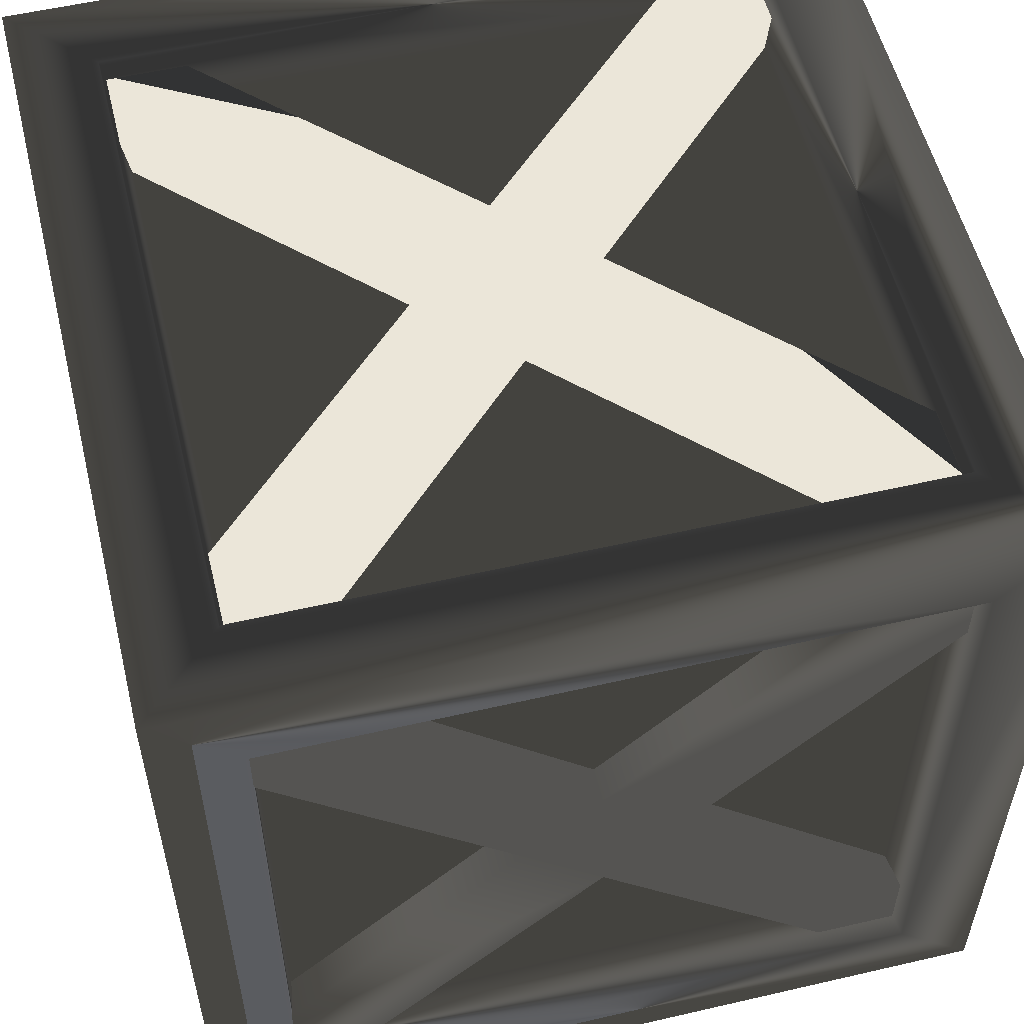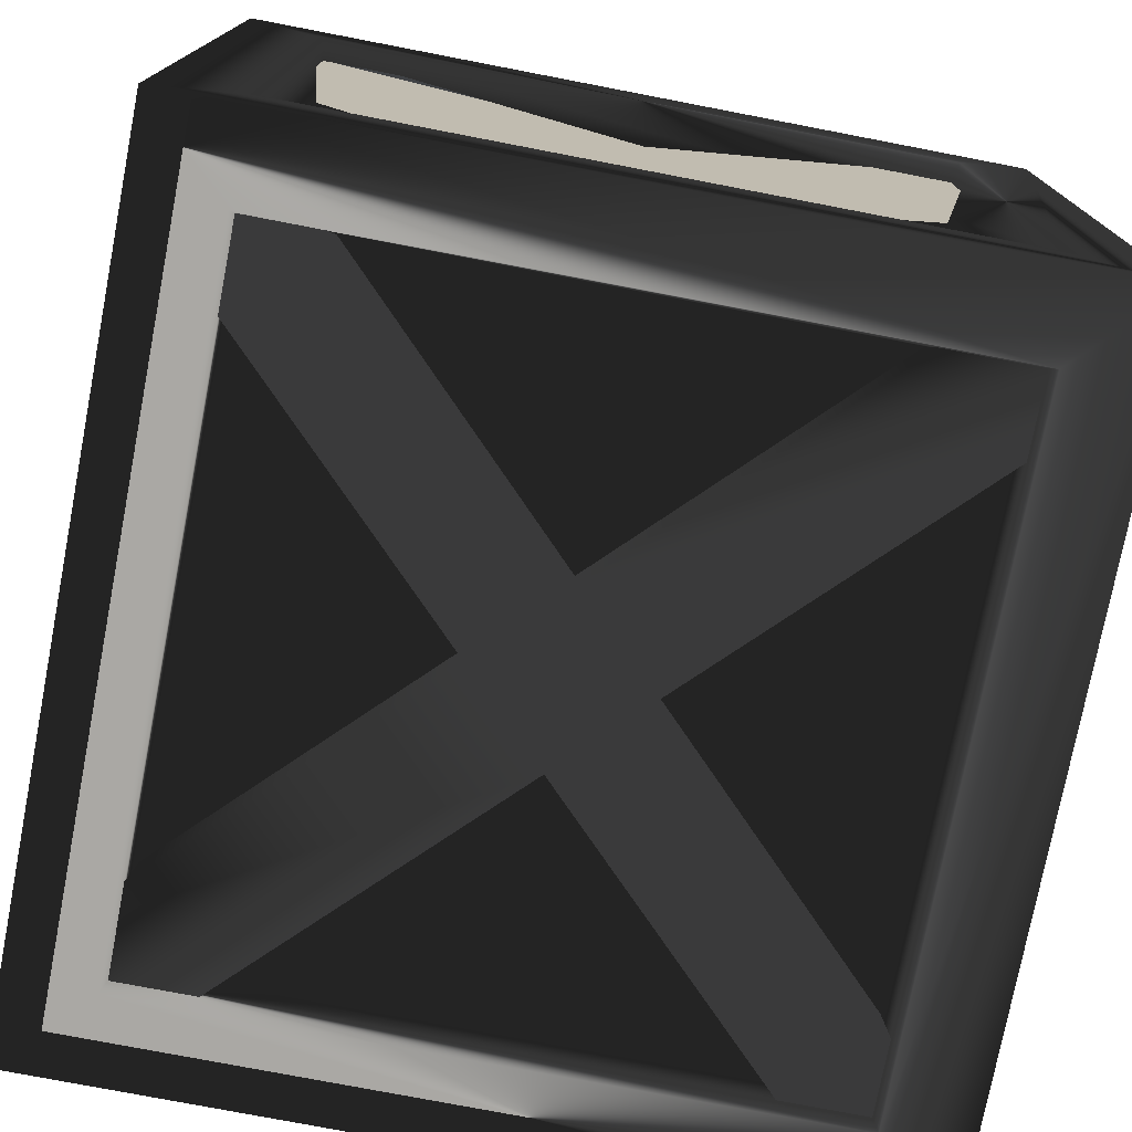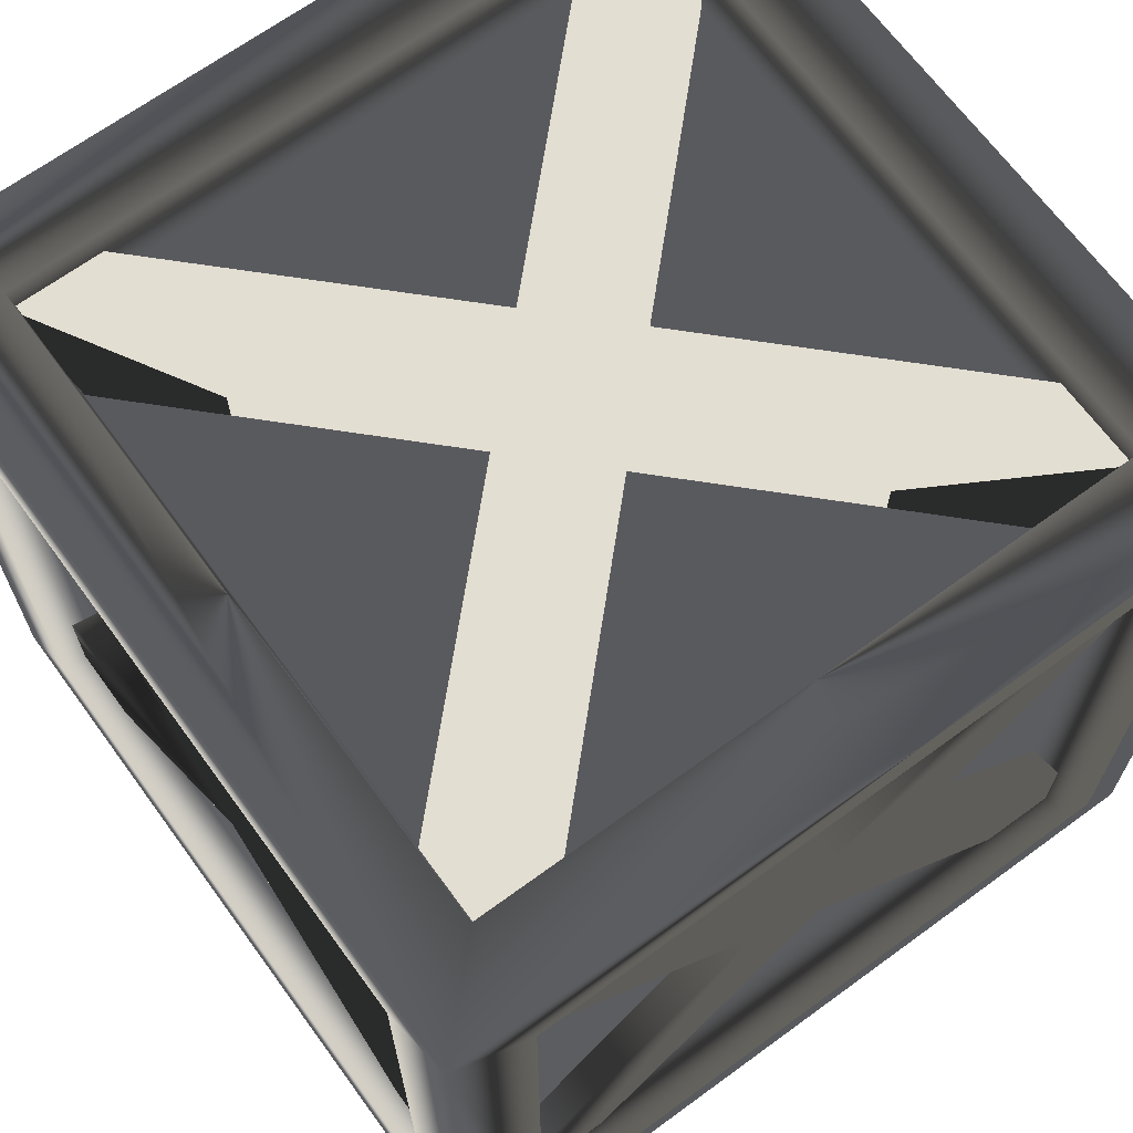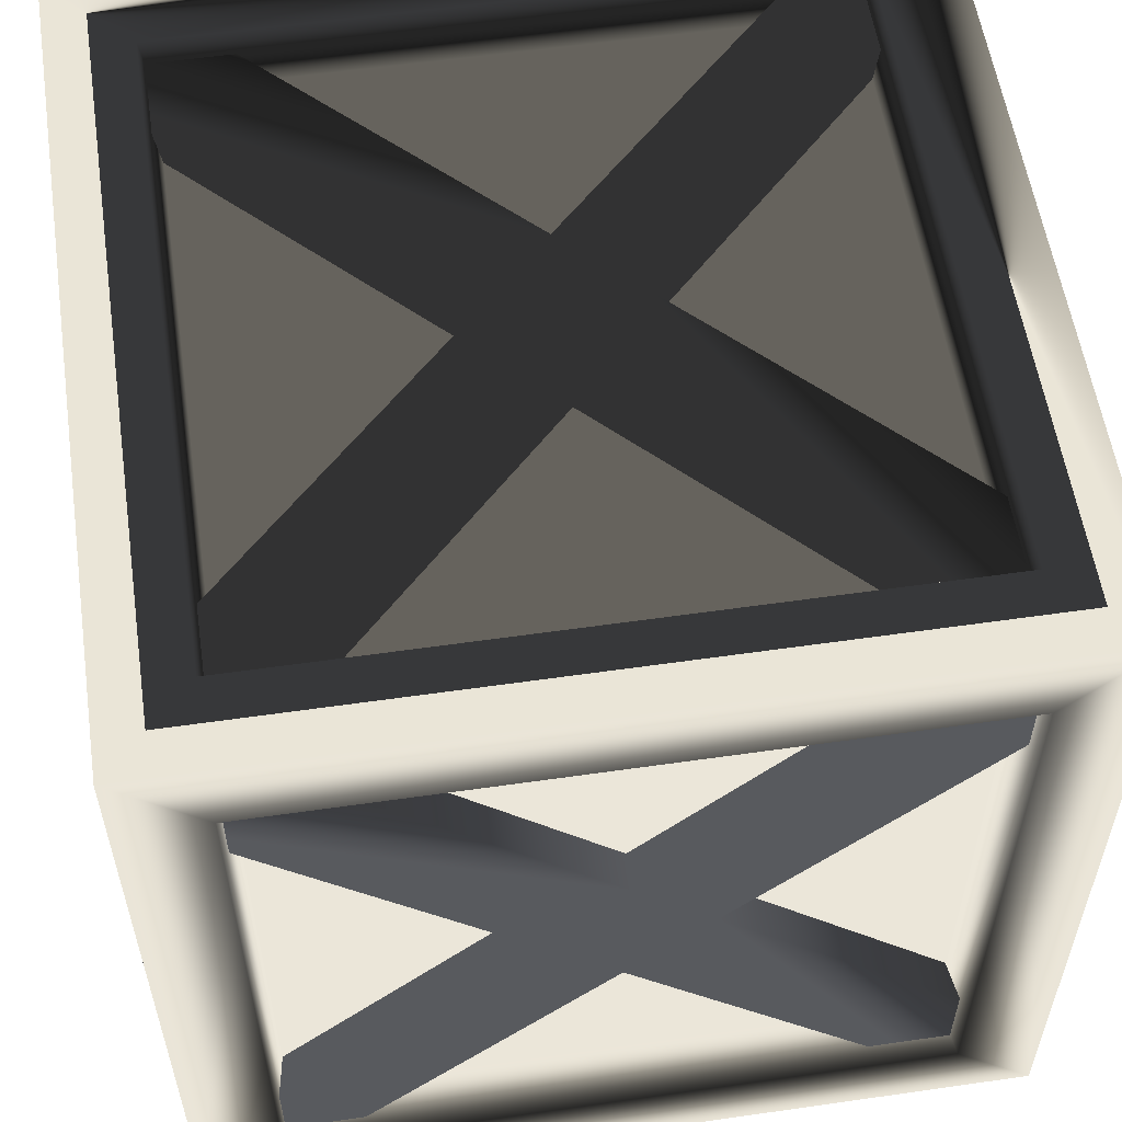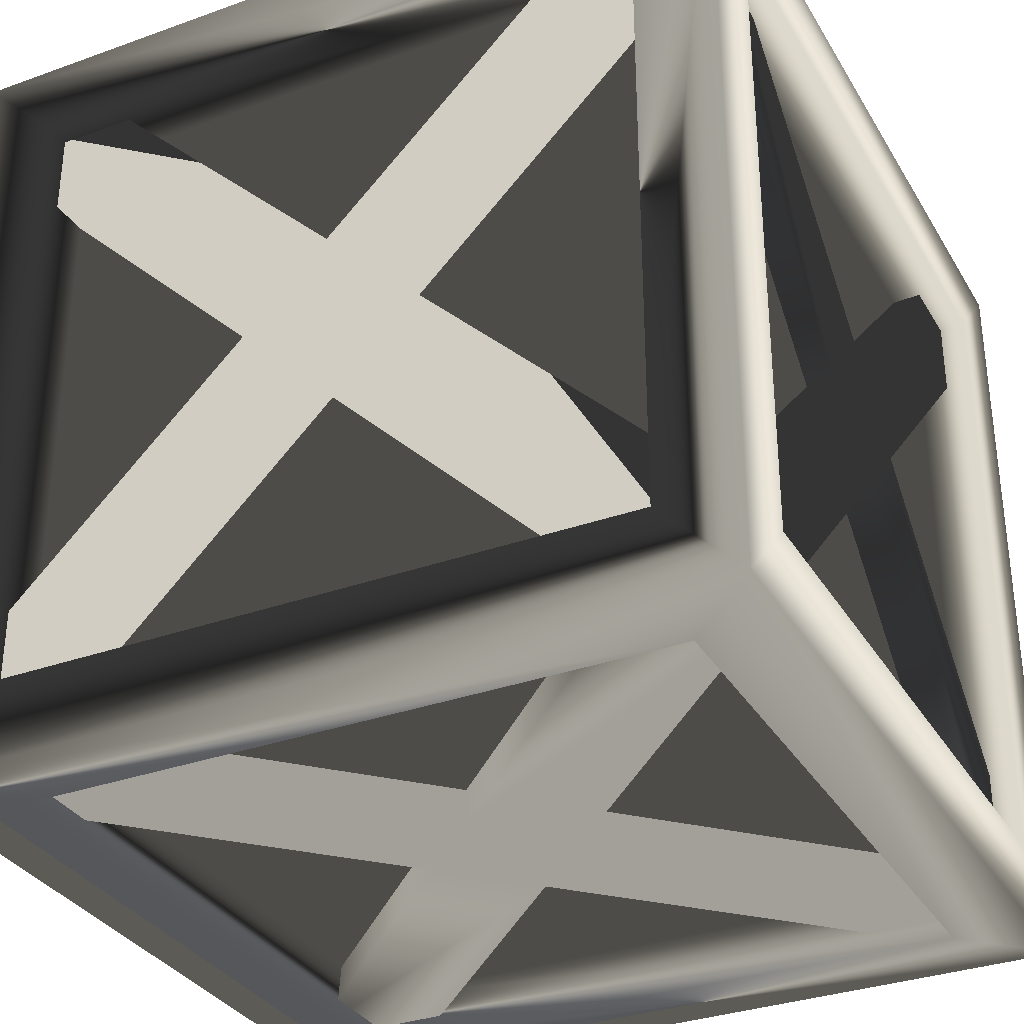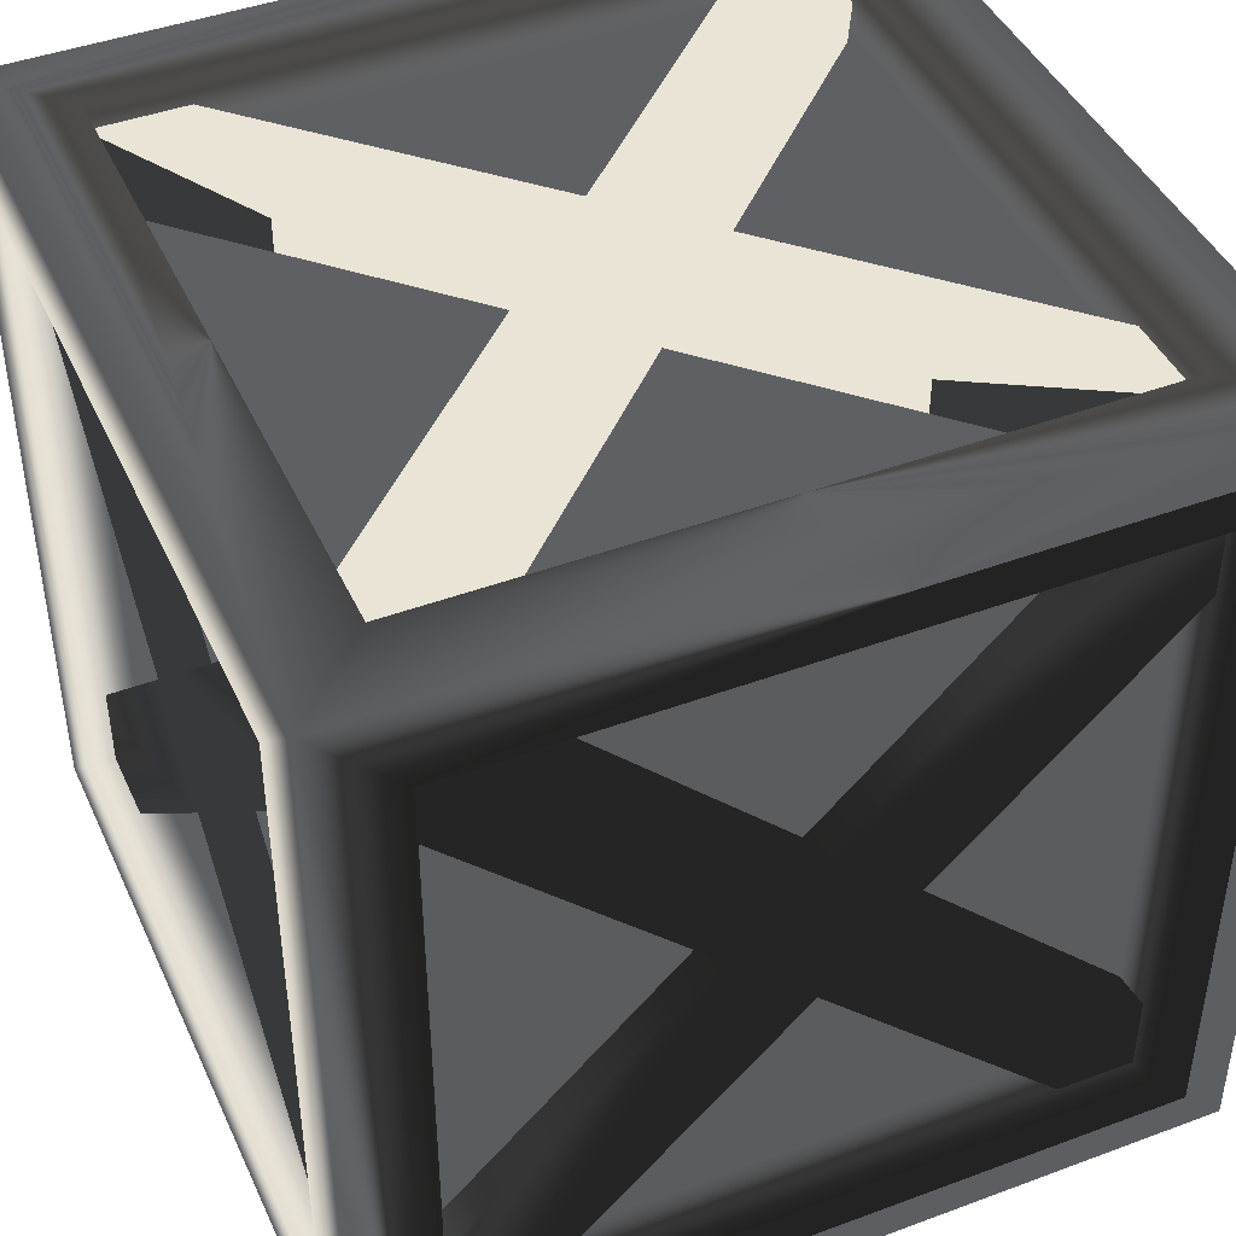
<metadata>
{"format":"obj","ext":"obj","renderer":"f3d","projection":"perspective","resolution":1024,"background":"white","views":[{"elev":55.4,"azim":-13.7,"up":"+Z"},{"elev":-76.0,"azim":-10.9,"up":"+Y"},{"elev":67.4,"azim":143.8,"up":"+Z"},{"elev":56.8,"azim":-98.5,"up":"+Y"},{"elev":-33.0,"azim":26.4,"up":"+Y"},{"elev":43.8,"azim":156.4,"up":"+Z"}]}
</metadata>
<code>
g ForestCrate
v 2464 -1205 -608
v 2464 -1205 -720
v 2464 -1345 -608
v 2464 -1345 -720
v 2576 -1205 -608
v 2576 -1205 -720
v 2590 -1331 -608
v 2590 -1331 -720
v 2450 -1219 -608
v 2450 -1219 -720
v 2590 -1219 -720
v 2590 -1219 -608
v 2576 -1345 -720
v 2576 -1345 -608
v 2576 -1219 -734
v 2576 -1219 -594
v 2450 -1331 -720
v 2450 -1331 -608
v 2576 -1331 -734
v 2576 -1331 -594
v 2464 -1219 -594
v 2464 -1219 -734
v 2464 -1331 -734
v 2464 -1331 -594
v 2450 -1205 -734
v 2450 -1345 -734
v 2590 -1345 -734
v 2590 -1205 -734
v 2450 -1345 -594
v 2450 -1205 -594
v 2590 -1345 -594
v 2590 -1205 -594
v 2466 -1214 -609.8
v 2466 -1214 -718.1
v 2574 -1214 -718.1
v 2574 -1214 -609.8
v 2581 -1329 -718.1
v 2581 -1329 -609.8
v 2581 -1221 -718.1
v 2581 -1221 -609.8
v 2466 -1335 -718.1
v 2466 -1335 -609.8
v 2574 -1335 -718.1
v 2574 -1335 -609.8
v 2459 -1221 -609.8
v 2459 -1221 -718.1
v 2459 -1329 -718.1
v 2459 -1329 -609.8
v 2466 -1221 -724.7
v 2466 -1329 -724.7
v 2574 -1329 -724.7
v 2574 -1221 -724.7
v 2466 -1329 -603.2
v 2466 -1221 -603.2
v 2574 -1329 -603.2
v 2574 -1221 -603.2
v 2571 -1333 -597.4
v 2454 -1333 -714.9
v 2571 -1341 -597.4
v 2454 -1341 -714.9
v 2585 -1333 -611.5
v 2468 -1333 -729
v 2585 -1341 -611.5
v 2468 -1341 -729
v 2518 -1333 -650.3
v 2505 -1333 -663.5
v 2505 -1341 -663.5
v 2518 -1341 -650.3
v 2519 -1341 -677.6
v 2533 -1341 -664.4
v 2519 -1333 -677.6
v 2533 -1333 -664.4
v 2467 -1333 -598.7
v 2454 -1333 -611.9
v 2454 -1341 -611.9
v 2467 -1341 -598.7
v 2572 -1341 -729.7
v 2585 -1341 -716.5
v 2572 -1333 -729.7
v 2585 -1333 -716.5
v 2467 -1217 -597.4
v 2585 -1217 -714.9
v 2467 -1209 -597.4
v 2585 -1209 -714.9
v 2453 -1217 -611.5
v 2571 -1217 -729
v 2453 -1209 -611.5
v 2571 -1209 -729
v 2520 -1217 -650.3
v 2533 -1217 -663.5
v 2533 -1209 -663.5
v 2520 -1209 -650.3
v 2519 -1209 -677.6
v 2506 -1209 -664.4
v 2519 -1217 -677.6
v 2506 -1217 -664.4
v 2572 -1217 -598.7
v 2585 -1217 -611.9
v 2585 -1209 -611.9
v 2572 -1209 -598.7
v 2467 -1209 -729.7
v 2454 -1209 -716.5
v 2467 -1217 -729.7
v 2454 -1217 -716.5
v 2461 -1327 -597.4
v 2461 -1210 -714.9
v 2453 -1327 -597.4
v 2453 -1210 -714.9
v 2461 -1341 -611.5
v 2461 -1224 -729
v 2453 -1341 -611.5
v 2453 -1224 -729
v 2461 -1274 -650.3
v 2461 -1261 -663.5
v 2453 -1261 -663.5
v 2453 -1274 -650.3
v 2453 -1275 -677.6
v 2453 -1288 -664.4
v 2461 -1275 -677.6
v 2461 -1288 -664.4
v 2461 -1223 -598.7
v 2461 -1209 -611.9
v 2453 -1209 -611.9
v 2453 -1223 -598.7
v 2453 -1327 -729.7
v 2453 -1340 -716.5
v 2461 -1327 -729.7
v 2461 -1340 -716.5
v 2578 -1223 -597.4
v 2578 -1340 -714.9
v 2586 -1223 -597.4
v 2586 -1340 -714.9
v 2578 -1209 -611.5
v 2578 -1326 -729
v 2586 -1209 -611.5
v 2586 -1326 -729
v 2578 -1276 -650.3
v 2578 -1289 -663.5
v 2586 -1289 -663.5
v 2586 -1276 -650.3
v 2586 -1275 -677.6
v 2586 -1262 -664.4
v 2578 -1275 -677.6
v 2578 -1262 -664.4
v 2578 -1327 -598.7
v 2578 -1340 -611.9
v 2586 -1340 -611.9
v 2586 -1327 -598.7
v 2586 -1223 -729.7
v 2586 -1209 -716.5
v 2578 -1223 -729.7
v 2578 -1209 -716.5
v 2586 -1327 -605.3
v 2468 -1210 -605.3
v 2586 -1327 -597.6
v 2468 -1210 -597.6
v 2572 -1341 -605.3
v 2454 -1224 -605.3
v 2572 -1341 -597.6
v 2454 -1224 -597.6
v 2533 -1274 -605.3
v 2520 -1261 -605.3
v 2520 -1261 -597.6
v 2533 -1274 -597.6
v 2506 -1275 -597.6
v 2519 -1288 -597.6
v 2506 -1275 -605.3
v 2519 -1288 -605.3
v 2584 -1223 -605.3
v 2571 -1209 -605.3
v 2571 -1209 -597.6
v 2584 -1223 -597.6
v 2453 -1327 -597.6
v 2467 -1340 -597.6
v 2453 -1327 -605.3
v 2467 -1340 -605.3
v 2586 -1223 -722.2
v 2468 -1340 -722.2
v 2586 -1223 -730
v 2468 -1340 -730
v 2572 -1209 -722.2
v 2454 -1326 -722.2
v 2572 -1209 -730
v 2454 -1326 -730
v 2533 -1276 -722.2
v 2520 -1289 -722.2
v 2520 -1289 -730
v 2533 -1276 -730
v 2506 -1275 -730
v 2519 -1262 -730
v 2506 -1275 -722.2
v 2519 -1262 -722.2
v 2584 -1327 -722.2
v 2571 -1340 -722.2
v 2571 -1340 -730
v 2584 -1327 -730
v 2453 -1223 -730
v 2467 -1209 -730
v 2453 -1223 -722.2
v 2467 -1209 -722.2
f 46 45 9
f 9 10 46
f 39 8 11
f 8 39 37
f 42 4 41
f 4 42 3
f 35 36 5
f 5 6 35
f 38 8 37
f 8 38 7
f 1 34 2
f 34 1 33
f 25 30 1
f 25 1 2
f 32 6 5
f 32 28 6
f 2 6 28
f 2 28 25
f 30 32 5
f 30 5 1
f 31 8 7
f 31 27 8
f 8 28 11
f 28 8 27
f 32 11 28
f 11 32 12
f 32 31 7
f 32 7 12
f 3 26 4
f 26 3 29
f 4 27 13
f 27 4 26
f 31 13 27
f 13 31 14
f 29 14 31
f 14 29 3
f 9 25 10
f 25 9 30
f 10 26 17
f 26 10 25
f 26 29 18
f 26 18 17
f 29 30 9
f 29 9 18
f 23 25 22
f 25 23 26
f 26 19 27
f 19 26 23
f 28 27 19
f 28 19 15
f 15 22 25
f 15 25 28
f 30 24 21
f 30 29 24
f 20 24 29
f 20 29 31
f 32 20 31
f 20 32 16
f 30 16 32
f 16 30 21
f 48 45 46
f 48 46 47
f 42 43 44
f 43 42 41
f 38 39 40
f 39 38 37
f 33 36 35
f 33 35 34
f 56 54 55
f 54 53 55
f 50 52 51
f 52 50 49
f 6 2 34
f 6 34 35
f 41 13 43
f 13 41 4
f 49 50 23
f 49 23 22
f 12 39 11
f 39 12 40
f 47 46 10
f 10 17 47
f 24 54 21
f 54 24 53
f 33 5 36
f 5 33 1
f 14 43 13
f 43 14 44
f 50 51 19
f 50 19 23
f 7 40 12
f 40 7 38
f 48 17 18
f 17 48 47
f 24 20 55
f 24 55 53
f 14 3 42
f 14 42 44
f 52 19 51
f 19 52 15
f 48 9 45
f 9 48 18
f 56 20 16
f 20 56 55
f 49 15 52
f 15 49 22
f 21 56 16
f 56 21 54
f 57 65 59
f 59 65 68
f 63 68 70
f 68 63 59
f 63 72 61
f 72 63 70
f 82 88 84
f 88 82 86
f 59 61 57
f 61 59 63
f 58 62 60
f 60 62 64
f 83 87 81
f 81 87 85
f 87 96 85
f 96 87 94
f 69 62 71
f 62 69 64
f 70 80 72
f 80 70 78
f 69 60 64
f 60 69 67
f 69 68 67
f 68 69 70
f 66 58 67
f 67 58 60
f 76 65 73
f 65 76 68
f 78 79 80
f 79 78 77
f 73 74 76
f 74 75 76
f 87 92 94
f 92 87 83
f 78 70 77
f 77 70 69
f 75 66 67
f 66 75 74
f 68 76 67
f 67 76 75
f 81 92 83
f 92 81 89
f 71 79 69
f 77 69 79
f 95 88 86
f 88 95 93
f 102 96 94
f 96 102 104
f 88 91 84
f 91 88 93
f 93 92 91
f 92 93 94
f 90 82 91
f 91 82 84
f 100 92 97
f 97 92 89
f 103 102 101
f 102 103 104
f 100 97 98
f 100 98 99
f 102 93 101
f 93 102 94
f 98 91 99
f 91 98 90
f 92 99 91
f 99 92 100
f 95 101 93
f 101 95 103
f 105 113 107
f 107 113 116
f 111 116 118
f 116 111 107
f 111 118 109
f 109 118 120
f 130 134 132
f 132 134 136
f 111 105 107
f 105 111 109
f 108 110 112
f 110 108 106
f 133 129 135
f 135 129 131
f 135 142 133
f 133 142 144
f 117 112 119
f 119 112 110
f 118 126 120
f 120 126 128
f 112 115 108
f 115 112 117
f 117 116 115
f 116 117 118
f 114 106 115
f 115 106 108
f 124 116 121
f 121 116 113
f 128 126 125
f 128 125 127
f 124 121 122
f 124 122 123
f 135 140 142
f 140 135 131
f 126 118 125
f 125 118 117
f 115 123 114
f 114 123 122
f 116 123 115
f 123 116 124
f 129 137 131
f 131 137 140
f 125 117 127
f 127 117 119
f 141 136 143
f 143 136 134
f 152 144 150
f 150 144 142
f 141 132 136
f 132 141 139
f 141 140 139
f 140 141 142
f 138 130 139
f 139 130 132
f 148 140 145
f 145 140 137
f 152 149 151
f 149 152 150
f 148 145 146
f 148 146 147
f 150 142 149
f 149 142 141
f 146 138 147
f 147 138 139
f 140 147 139
f 147 140 148
f 143 151 141
f 141 151 149
f 164 153 161
f 153 164 155
f 155 164 159
f 159 164 166
f 168 157 166
f 159 166 157
f 184 180 182
f 178 182 180
f 155 157 153
f 157 155 159
f 156 158 160
f 158 156 154
f 179 181 177
f 181 179 183
f 192 183 190
f 183 192 181
f 158 167 160
f 165 160 167
f 174 168 166
f 168 174 176
f 163 160 165
f 160 163 156
f 164 165 166
f 165 164 163
f 156 162 154
f 162 156 163
f 161 169 164
f 172 164 169
f 174 173 176
f 173 175 176
f 171 169 170
f 169 171 172
f 179 188 183
f 183 188 190
f 165 173 166
f 174 166 173
f 163 170 162
f 170 163 171
f 172 163 164
f 163 172 171
f 188 179 185
f 177 185 179
f 167 173 165
f 173 167 175
f 182 189 184
f 189 182 191
f 190 200 192
f 200 190 198
f 180 189 187
f 189 180 184
f 188 189 190
f 189 188 187
f 180 187 178
f 186 178 187
f 193 188 185
f 188 193 196
f 199 198 197
f 198 199 200
f 193 194 196
f 194 195 196
f 189 197 190
f 198 190 197
f 187 194 186
f 194 187 195
f 188 195 187
f 195 188 196
f 199 189 191
f 189 199 197

</code>
